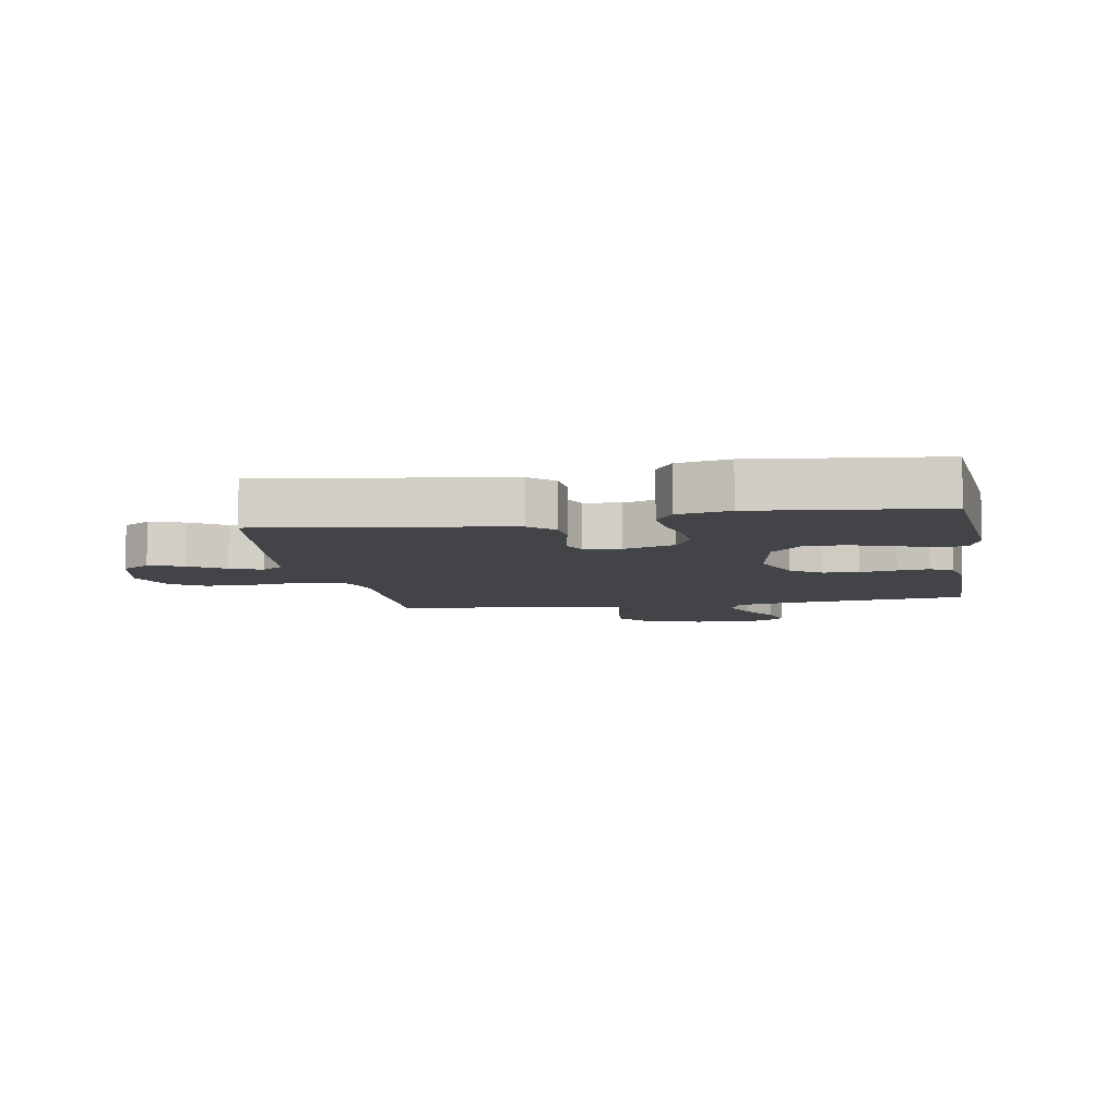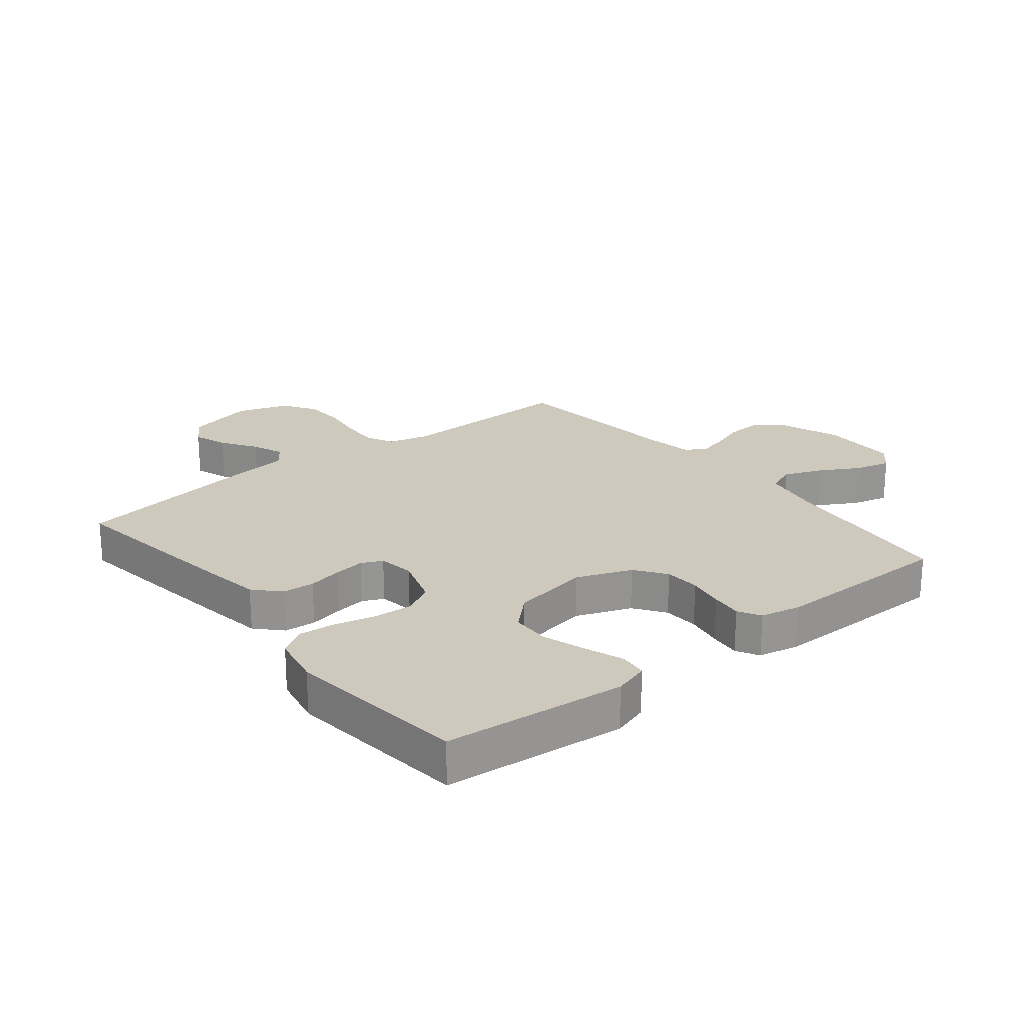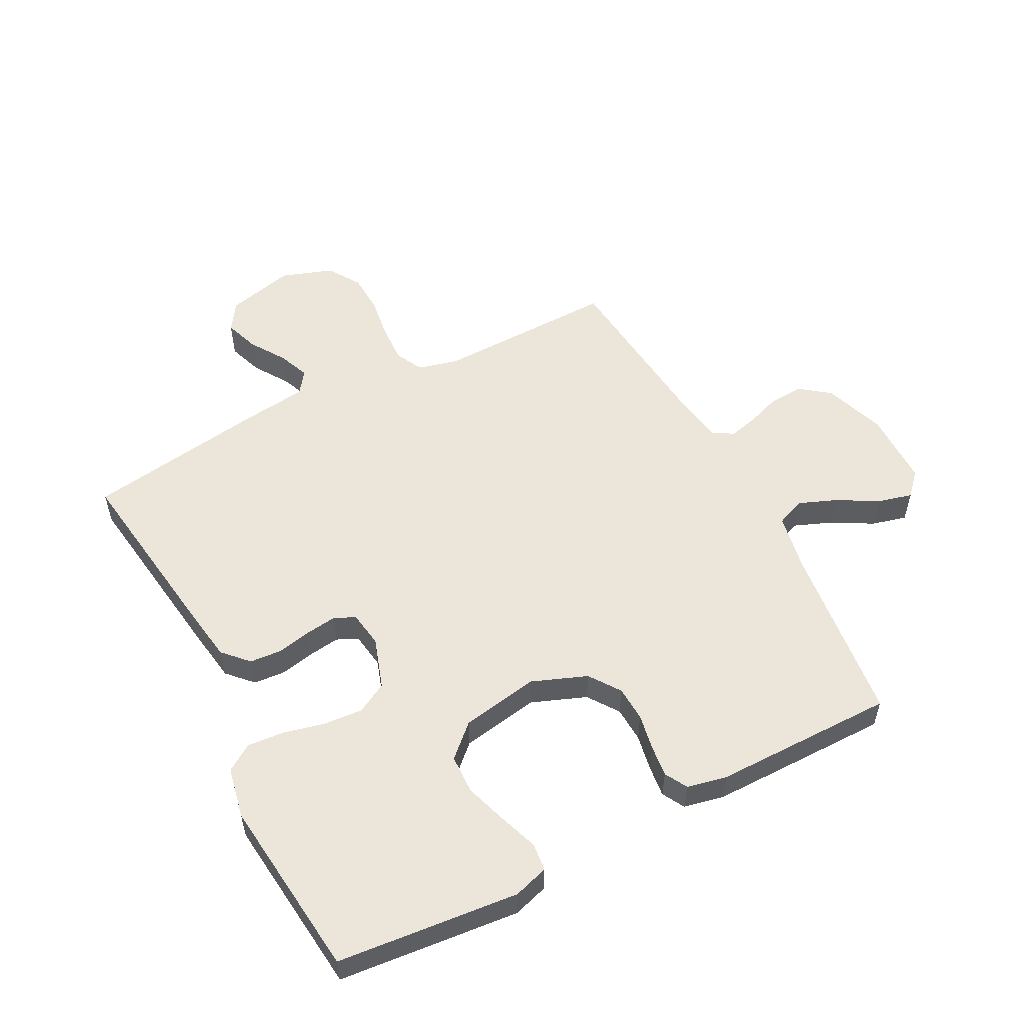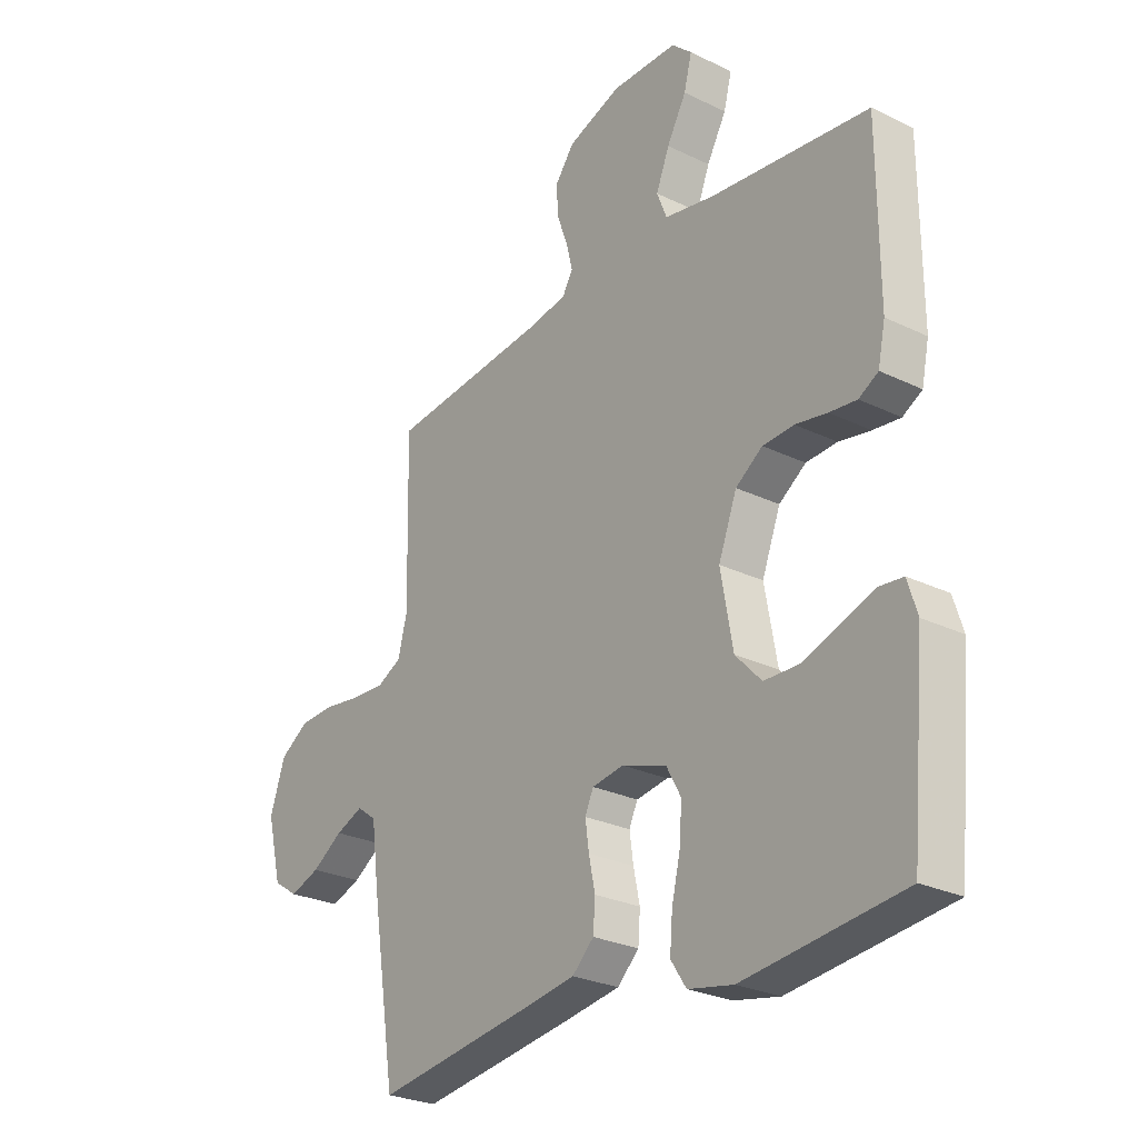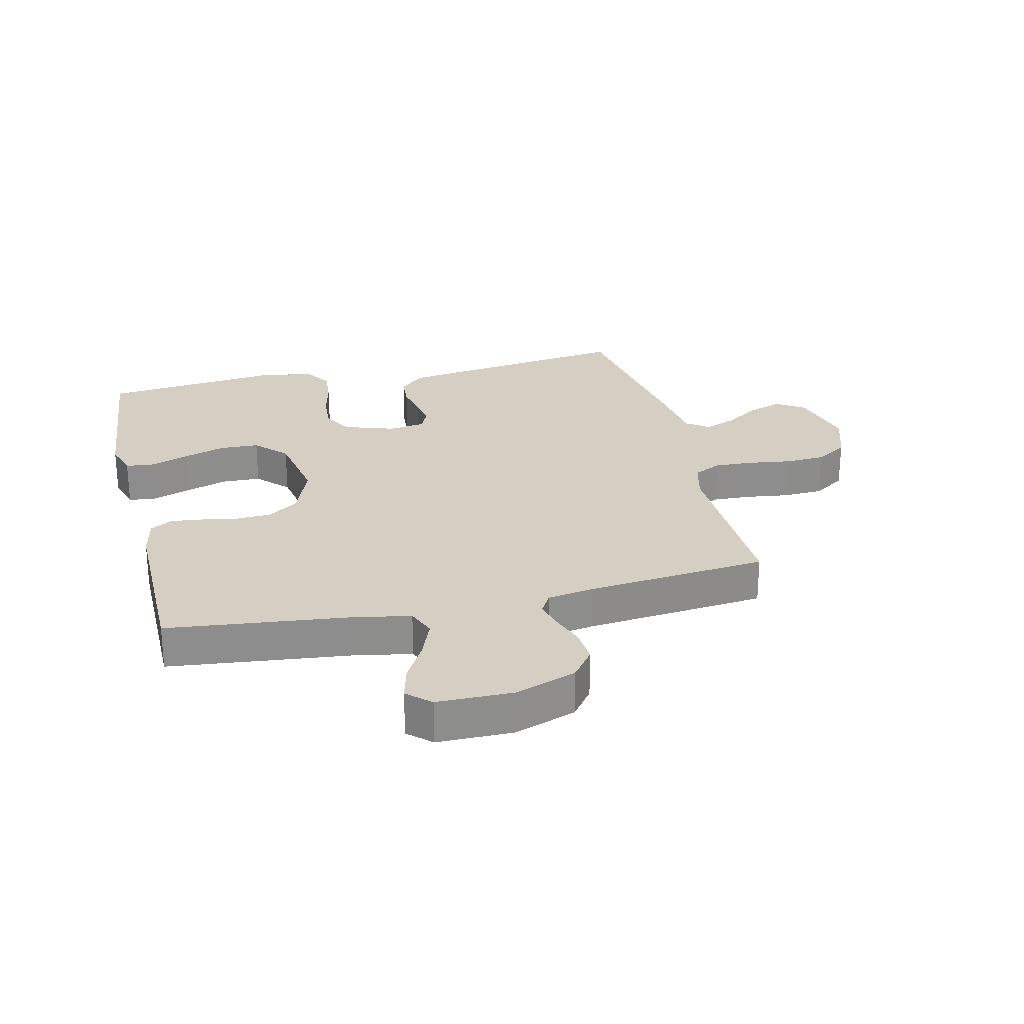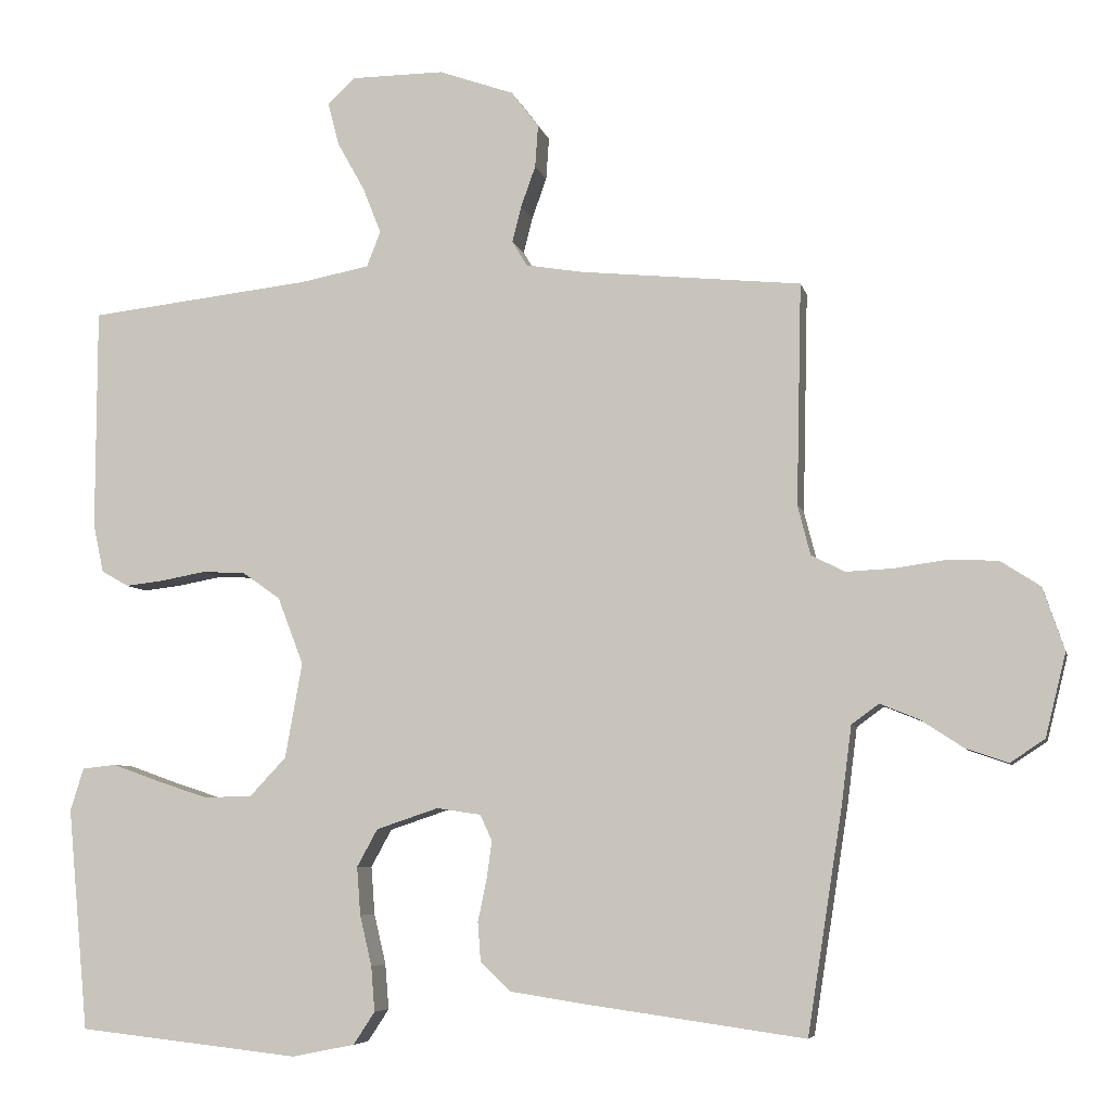
<metadata>
{"format":"obj","ext":"obj","renderer":"f3d","projection":"perspective","resolution":1024,"background":"white","views":[{"elev":-7.8,"azim":-170.1,"up":"+Y"},{"elev":22.6,"azim":-128.8,"up":"+Y"},{"elev":54.5,"azim":-117.4,"up":"+Y"},{"elev":-26.7,"azim":-127.1,"up":"+Z"},{"elev":25.7,"azim":-13.4,"up":"+Y"},{"elev":-6.4,"azim":12.3,"up":"+Z"}]}
</metadata>
<code>
v -0.5 0.07 0.5
v -0.2 0.07 0.534
v -0.105 0.07 0.552
v -0.086 0.07 0.6
v -0.111 0.07 0.663
v -0.148 0.07 0.729
v -0.163 0.07 0.787
v -0.125 0.07 0.822
v 0 0.07 0.823
v 0.102 0.07 0.787
v 0.139 0.07 0.738
v 0.135 0.07 0.681
v 0.115 0.07 0.625
v 0.103 0.07 0.577
v 0.123 0.07 0.543
v 0.2 0.07 0.53
v 0.5 0.07 0.5
v 0.493 0.07 0.2
v 0.51 0.07 0.133
v 0.556 0.07 0.11
v 0.619 0.07 0.113
v 0.69 0.07 0.123
v 0.757 0.07 0.12
v 0.811 0.07 0.085
v 0.84 0.07 0
v 0.812 0.07 -0.113
v 0.765 0.07 -0.144
v 0.708 0.07 -0.124
v 0.65 0.07 -0.086
v 0.598 0.07 -0.065
v 0.561 0.07 -0.092
v 0.547 0.07 -0.2
v 0.5 0.07 -0.5
v 0.2 0.07 -0.458
v 0.102 0.07 -0.443
v 0.061 0.07 -0.404
v 0.057 0.07 -0.351
v 0.069 0.07 -0.294
v 0.076 0.07 -0.243
v 0.06 0.07 -0.208
v 0 0.07 -0.199
v -0.084 0.07 -0.227
v -0.112 0.07 -0.278
v -0.107 0.07 -0.343
v -0.091 0.07 -0.411
v -0.086 0.07 -0.472
v -0.115 0.07 -0.516
v -0.2 0.07 -0.533
v -0.5 0.07 -0.5
v -0.528 0.07 -0.2
v -0.51 0.07 -0.142
v -0.464 0.07 -0.137
v -0.4 0.07 -0.16
v -0.33 0.07 -0.183
v -0.265 0.07 -0.181
v -0.216 0.07 -0.129
v -0.193 0.07 0
v -0.228 0.07 0.091
v -0.279 0.07 0.127
v -0.338 0.07 0.13
v -0.398 0.07 0.119
v -0.45 0.07 0.113
v -0.487 0.07 0.134
v -0.501 0.07 0.2
v -0.5 0 0.5
v -0.2 0 0.534
v -0.105 0 0.552
v -0.086 0 0.6
v -0.111 0 0.663
v -0.148 0 0.729
v -0.163 0 0.787
v -0.125 0 0.822
v 0 0 0.823
v 0.102 0 0.787
v 0.139 0 0.738
v 0.135 0 0.681
v 0.115 0 0.625
v 0.103 0 0.577
v 0.123 0 0.543
v 0.2 0 0.53
v 0.5 0 0.5
v 0.493 0 0.2
v 0.51 0 0.133
v 0.556 0 0.11
v 0.619 0 0.113
v 0.69 0 0.123
v 0.757 0 0.12
v 0.811 0 0.085
v 0.84 0 0
v 0.812 0 -0.113
v 0.765 0 -0.144
v 0.708 0 -0.124
v 0.65 0 -0.086
v 0.598 0 -0.065
v 0.561 0 -0.092
v 0.547 0 -0.2
v 0.5 0 -0.5
v 0.2 0 -0.458
v 0.102 0 -0.443
v 0.061 0 -0.404
v 0.057 0 -0.351
v 0.069 0 -0.294
v 0.076 0 -0.243
v 0.06 0 -0.208
v 0 0 -0.199
v -0.084 0 -0.227
v -0.112 0 -0.278
v -0.107 0 -0.343
v -0.091 0 -0.411
v -0.086 0 -0.472
v -0.115 0 -0.516
v -0.2 0 -0.533
v -0.5 0 -0.5
v -0.528 0 -0.2
v -0.51 0 -0.142
v -0.464 0 -0.137
v -0.4 0 -0.16
v -0.33 0 -0.183
v -0.265 0 -0.181
v -0.216 0 -0.129
v -0.193 0 0
v -0.228 0 0.091
v -0.279 0 0.127
v -0.338 0 0.13
v -0.398 0 0.119
v -0.45 0 0.113
v -0.487 0 0.134
v -0.501 0 0.2
f 64 1 2
f 63 64 2
f 62 63 2
f 61 62 2
f 60 61 2
f 59 60 2 3
f 58 59 3
f 57 58 3 4
f 56 57 4
f 51 52 53
f 50 51 53
f 49 50 53
f 48 49 53
f 47 48 53
f 46 47 53
f 45 46 53
f 44 45 53
f 43 44 53 54
f 42 43 54 55
f 36 37 38
f 35 36 38
f 34 35 38
f 33 34 38
f 32 33 38
f 31 32 38
f 30 31 38 39
f 27 28 29
f 26 27 29
f 25 26 29
f 24 25 29
f 23 24 29
f 22 23 29
f 21 22 29
f 20 21 29 30
f 30 39 40
f 20 30 40
f 19 20 40
f 16 17 18
f 19 40 41
f 18 19 41
f 16 18 41
f 15 16 41
f 11 12 13
f 10 11 13
f 9 10 13
f 8 9 13
f 7 8 13
f 6 7 13
f 5 6 13
f 4 5 13 14
f 41 42 55 56
f 15 41 56
f 14 15 56
f 4 14 56
f 66 65 128
f 66 128 127
f 66 127 126
f 66 126 125
f 66 125 124
f 67 66 124 123
f 67 123 122
f 68 67 122 121
f 68 121 120
f 117 116 115
f 117 115 114
f 117 114 113
f 117 113 112
f 117 112 111
f 117 111 110
f 117 110 109
f 117 109 108
f 118 117 108 107
f 119 118 107 106
f 102 101 100
f 102 100 99
f 102 99 98
f 102 98 97
f 102 97 96
f 102 96 95
f 103 102 95 94
f 93 92 91
f 93 91 90
f 93 90 89
f 93 89 88
f 93 88 87
f 93 87 86
f 93 86 85
f 94 93 85 84
f 104 103 94
f 104 94 84
f 104 84 83
f 82 81 80
f 105 104 83
f 105 83 82
f 105 82 80
f 105 80 79
f 77 76 75
f 77 75 74
f 77 74 73
f 77 73 72
f 77 72 71
f 77 71 70
f 77 70 69
f 78 77 69 68
f 120 119 106 105
f 120 105 79
f 120 79 78
f 120 78 68
f 1 65 66 2
f 2 66 67 3
f 3 67 68 4
f 4 68 69 5
f 5 69 70 6
f 6 70 71 7
f 7 71 72 8
f 8 72 73 9
f 9 73 74 10
f 10 74 75 11
f 11 75 76 12
f 12 76 77 13
f 13 77 78 14
f 14 78 79 15
f 15 79 80 16
f 16 80 81 17
f 17 81 82 18
f 18 82 83 19
f 19 83 84 20
f 20 84 85 21
f 21 85 86 22
f 22 86 87 23
f 23 87 88 24
f 24 88 89 25
f 25 89 90 26
f 26 90 91 27
f 27 91 92 28
f 28 92 93 29
f 29 93 94 30
f 30 94 95 31
f 31 95 96 32
f 32 96 97 33
f 33 97 98 34
f 34 98 99 35
f 35 99 100 36
f 36 100 101 37
f 37 101 102 38
f 38 102 103 39
f 39 103 104 40
f 40 104 105 41
f 41 105 106 42
f 42 106 107 43
f 43 107 108 44
f 44 108 109 45
f 45 109 110 46
f 46 110 111 47
f 47 111 112 48
f 48 112 113 49
f 49 113 114 50
f 50 114 115 51
f 51 115 116 52
f 52 116 117 53
f 53 117 118 54
f 54 118 119 55
f 55 119 120 56
f 56 120 121 57
f 57 121 122 58
f 58 122 123 59
f 59 123 124 60
f 60 124 125 61
f 61 125 126 62
f 62 126 127 63
f 63 127 128 64
f 64 128 65 1

</code>
